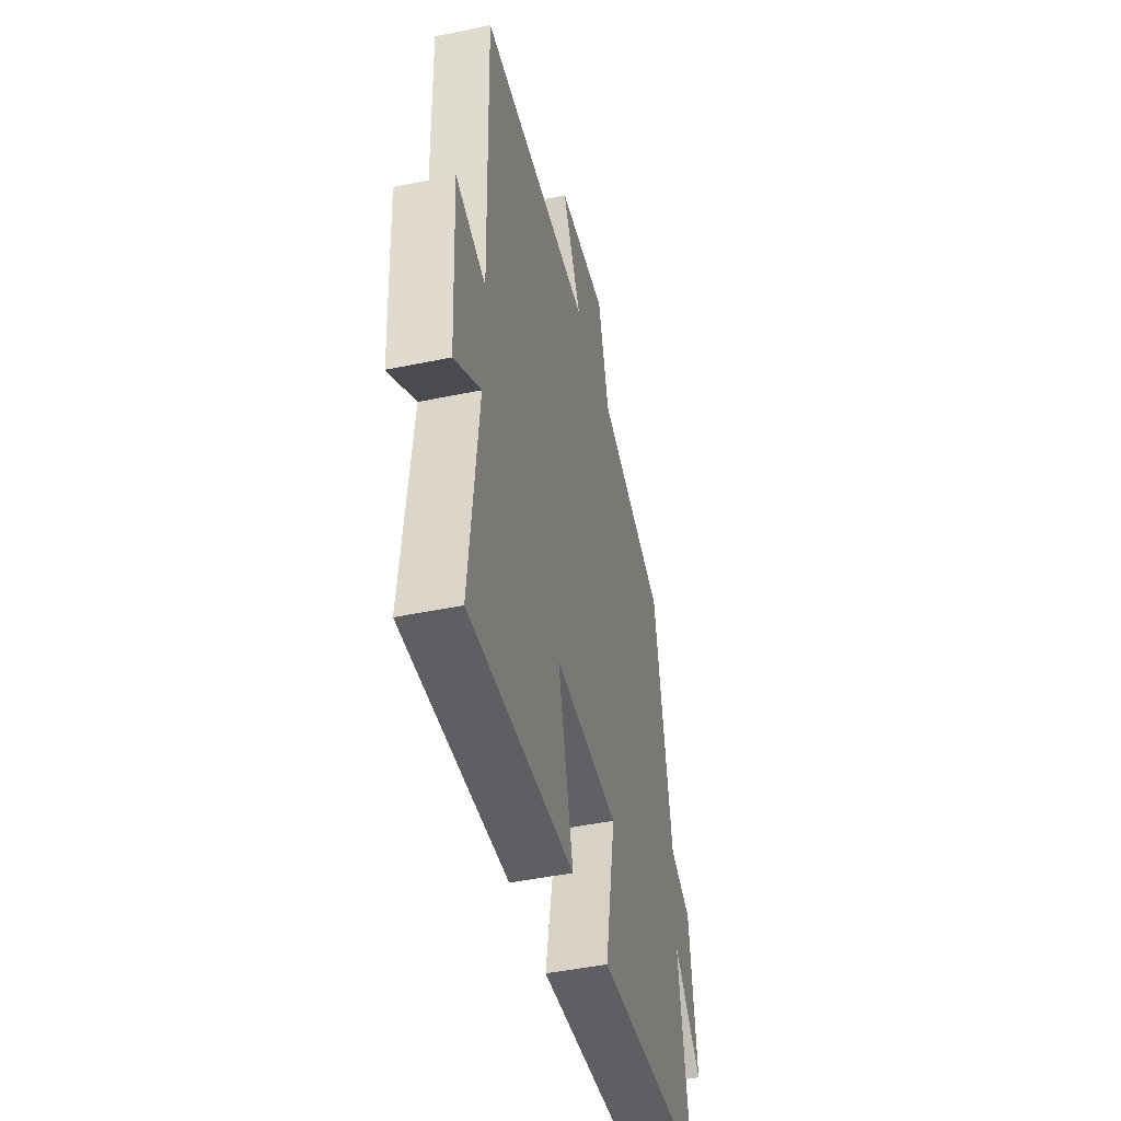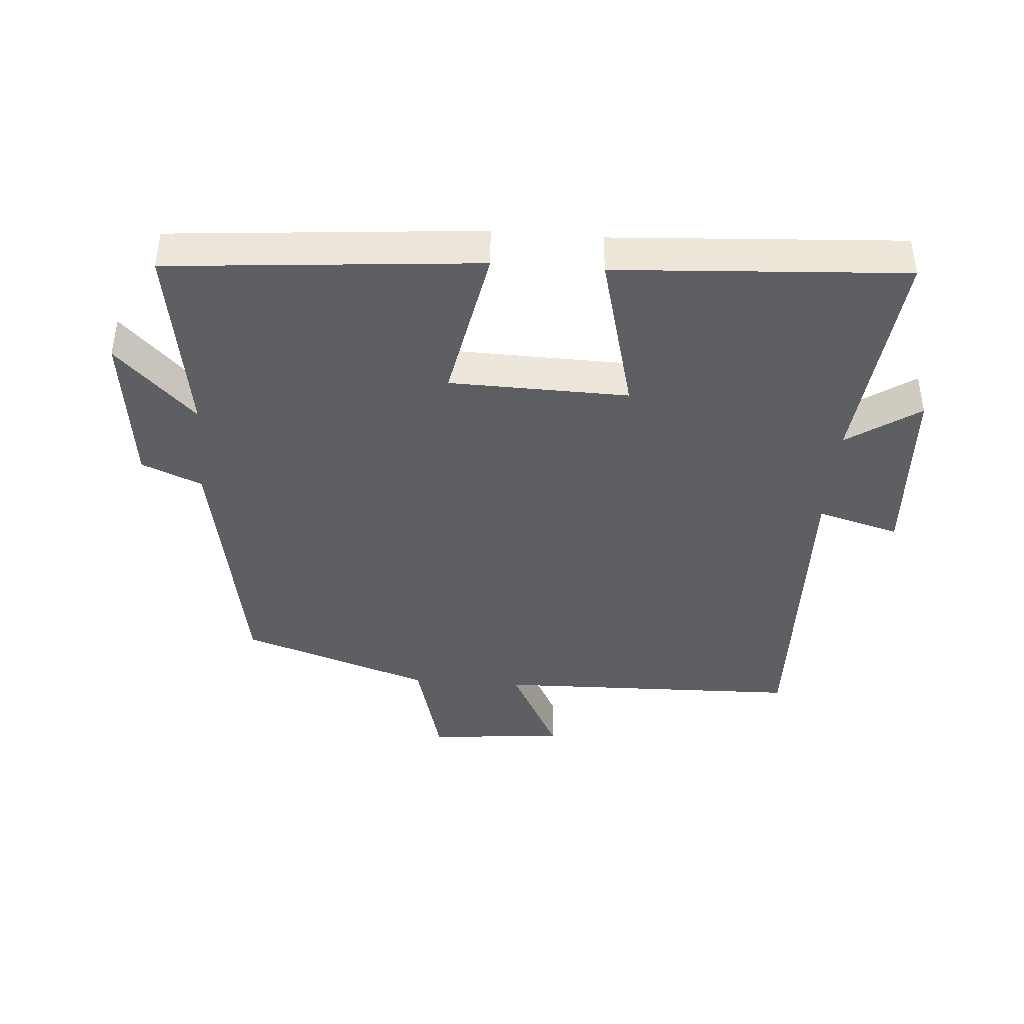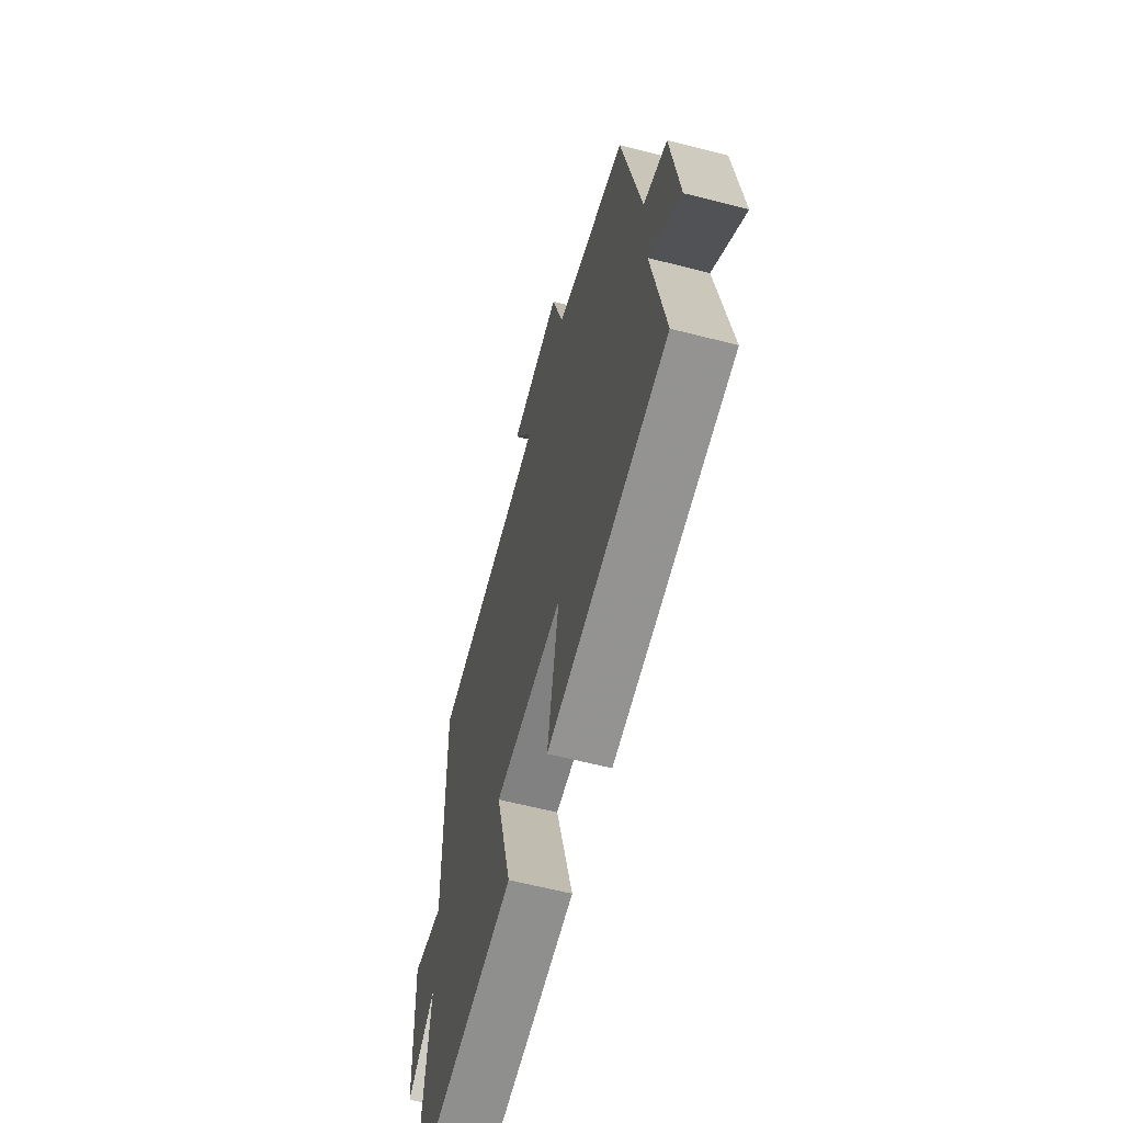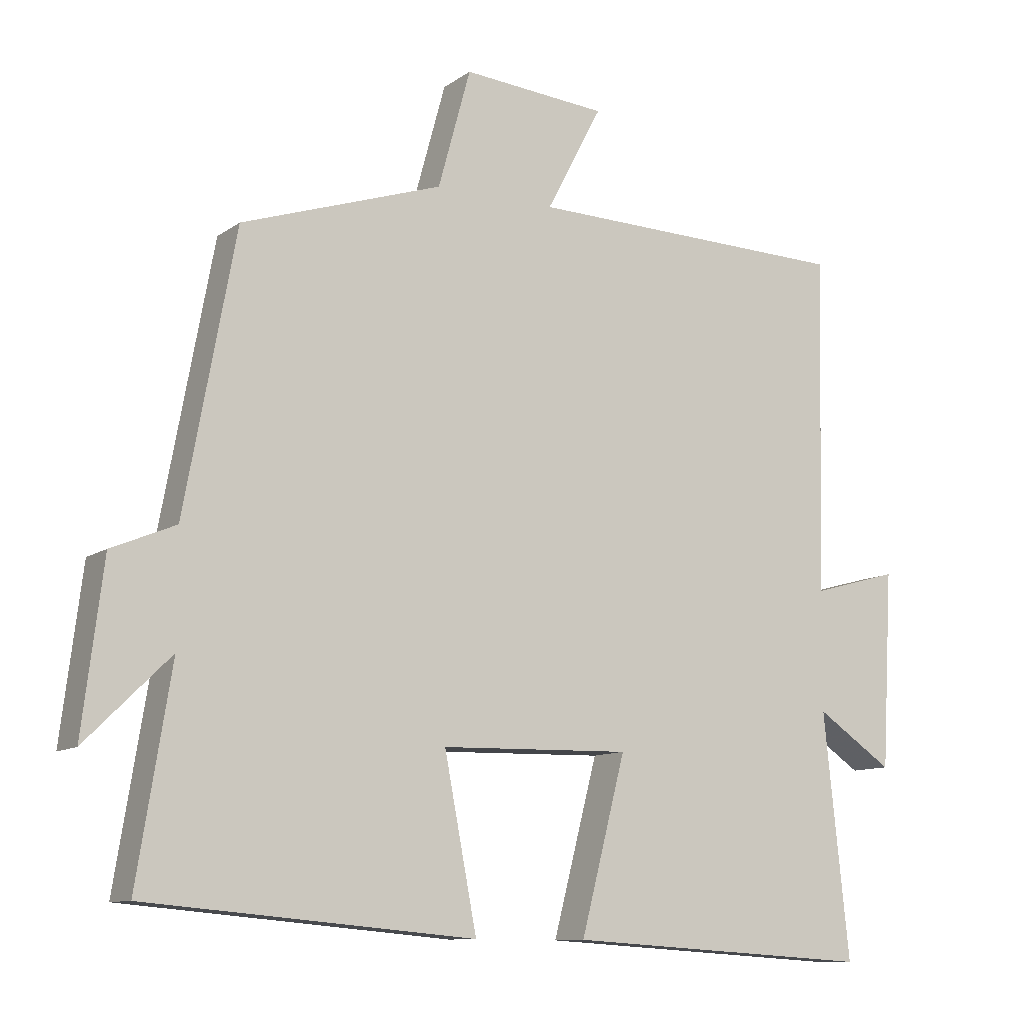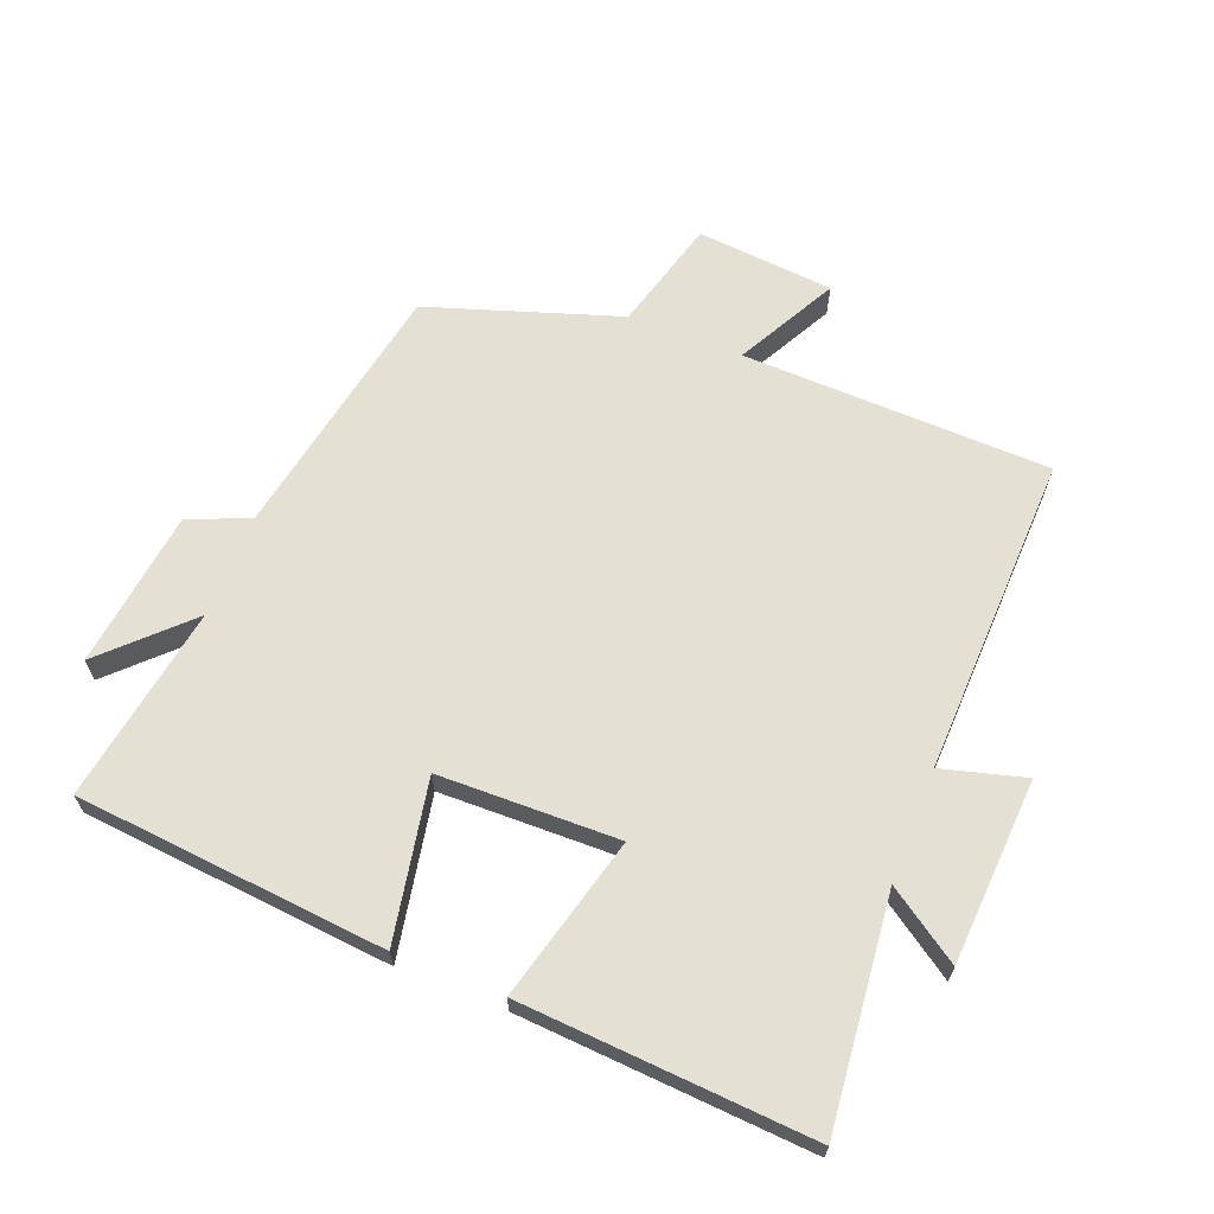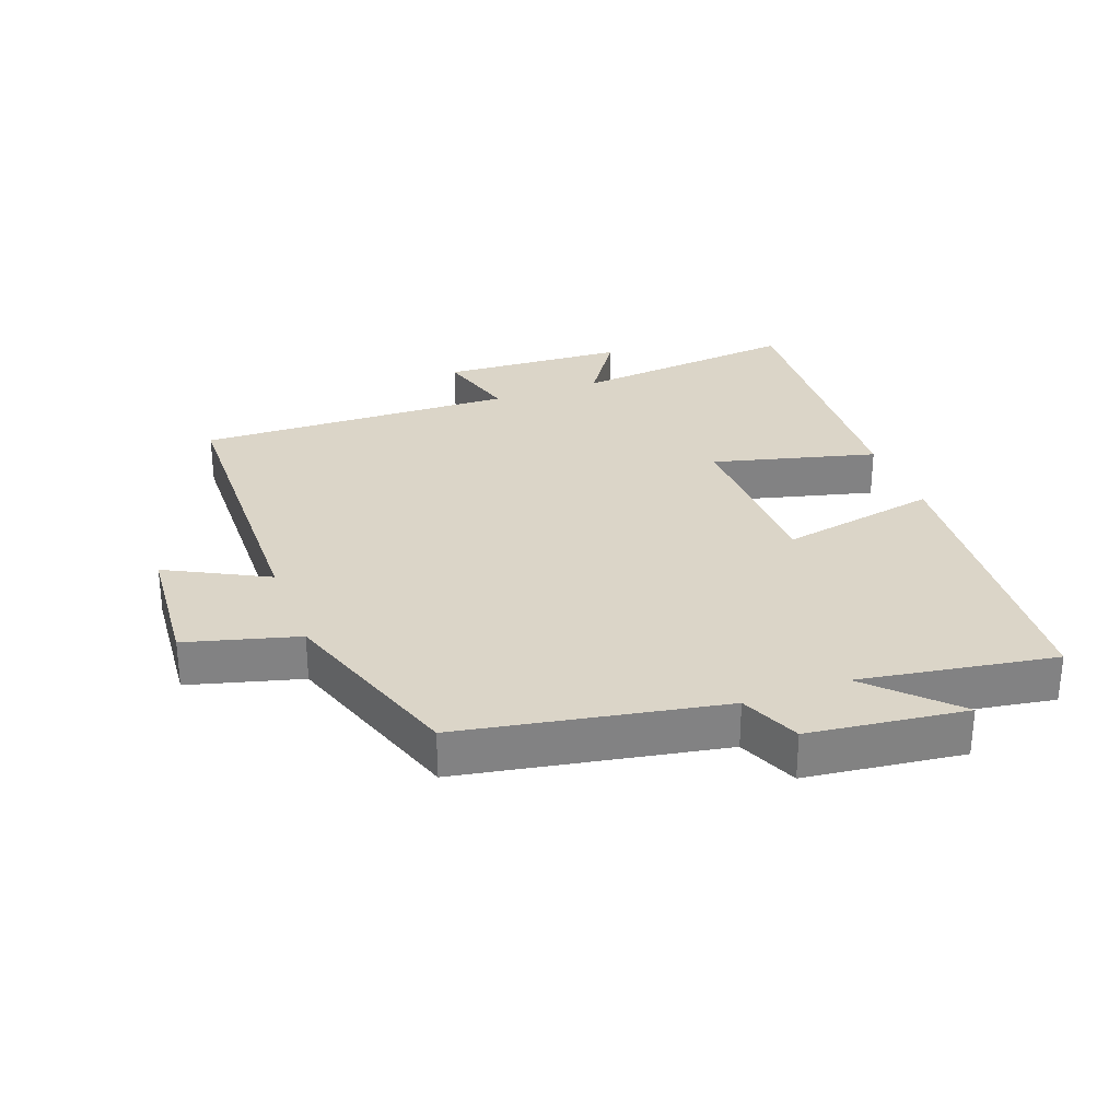
<metadata>
{"format":"obj","ext":"obj","renderer":"f3d","projection":"perspective","resolution":1024,"background":"white","views":[{"elev":-45.6,"azim":-76.5,"up":"+Z"},{"elev":-41.3,"azim":175.6,"up":"+Y"},{"elev":-61.7,"azim":75.4,"up":"+Z"},{"elev":-10.5,"azim":149.0,"up":"+Z"},{"elev":65.4,"azim":-158.4,"up":"+Y"},{"elev":29.5,"azim":69.5,"up":"+Y"}]}
</metadata>
<code>
v -0.514 0.07 0.488
v -0.042 0.07 0.5
v -0.123 0.07 0.654
v 0.087 0.07 0.672
v 0.134 0.07 0.5
v 0.426 0.07 0.403
v 0.5 0.07 0.003
v 0.593 0.07 -0.036
v 0.623 0.07 -0.278
v 0.5 0.07 -0.157
v 0.549 0.07 -0.458
v 0.073 0.07 -0.5
v 0.12 0.07 -0.255
v -0.156 0.07 -0.249
v -0.091 0.07 -0.5
v -0.537 0.07 -0.528
v -0.5 0.07 -0.176
v -0.611 0.07 -0.251
v -0.627 0.07 0.033
v -0.5 0.07 -0.002
v -0.514 0 0.488
v -0.042 0 0.5
v -0.123 0 0.654
v 0.087 0 0.672
v 0.134 0 0.5
v 0.426 0 0.403
v 0.5 0 0.003
v 0.593 0 -0.036
v 0.623 0 -0.278
v 0.5 0 -0.157
v 0.549 0 -0.458
v 0.073 0 -0.5
v 0.12 0 -0.255
v -0.156 0 -0.249
v -0.091 0 -0.5
v -0.537 0 -0.528
v -0.5 0 -0.176
v -0.611 0 -0.251
v -0.627 0 0.033
v -0.5 0 -0.002
f 17 18 19 20
f 14 15 16 17
f 13 14 17 20
f 10 11 12 13
f 20 1 2
f 13 20 2
f 10 13 2
f 7 8 9 10
f 7 10 2
f 6 7 2
f 5 6 2
f 2 3 4 5
f 40 39 38 37
f 37 36 35 34
f 40 37 34 33
f 33 32 31 30
f 22 21 40
f 22 40 33
f 22 33 30
f 30 29 28 27
f 22 30 27
f 22 27 26
f 22 26 25
f 25 24 23 22
f 1 21 22 2
f 2 22 23 3
f 3 23 24 4
f 4 24 25 5
f 5 25 26 6
f 6 26 27 7
f 7 27 28 8
f 8 28 29 9
f 9 29 30 10
f 10 30 31 11
f 11 31 32 12
f 12 32 33 13
f 13 33 34 14
f 14 34 35 15
f 15 35 36 16
f 16 36 37 17
f 17 37 38 18
f 18 38 39 19
f 19 39 40 20
f 20 40 21 1

</code>
